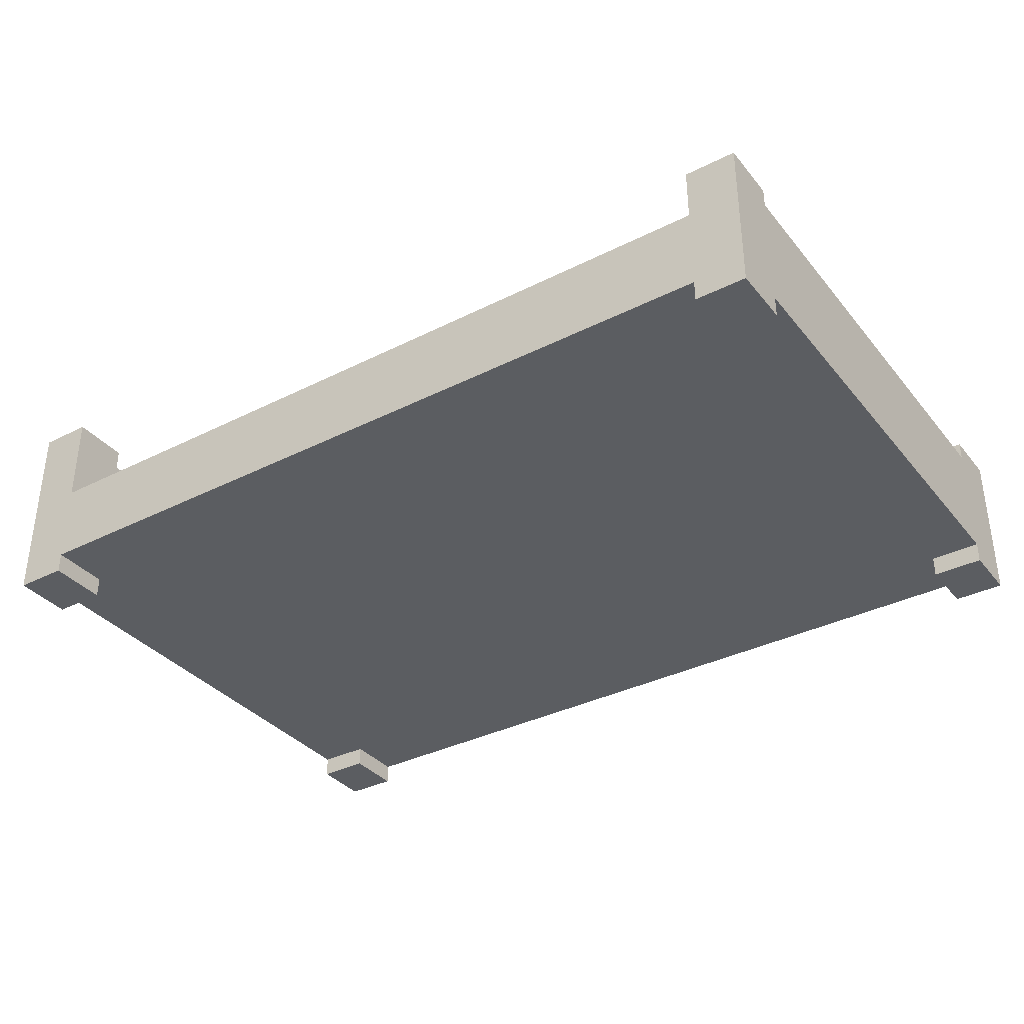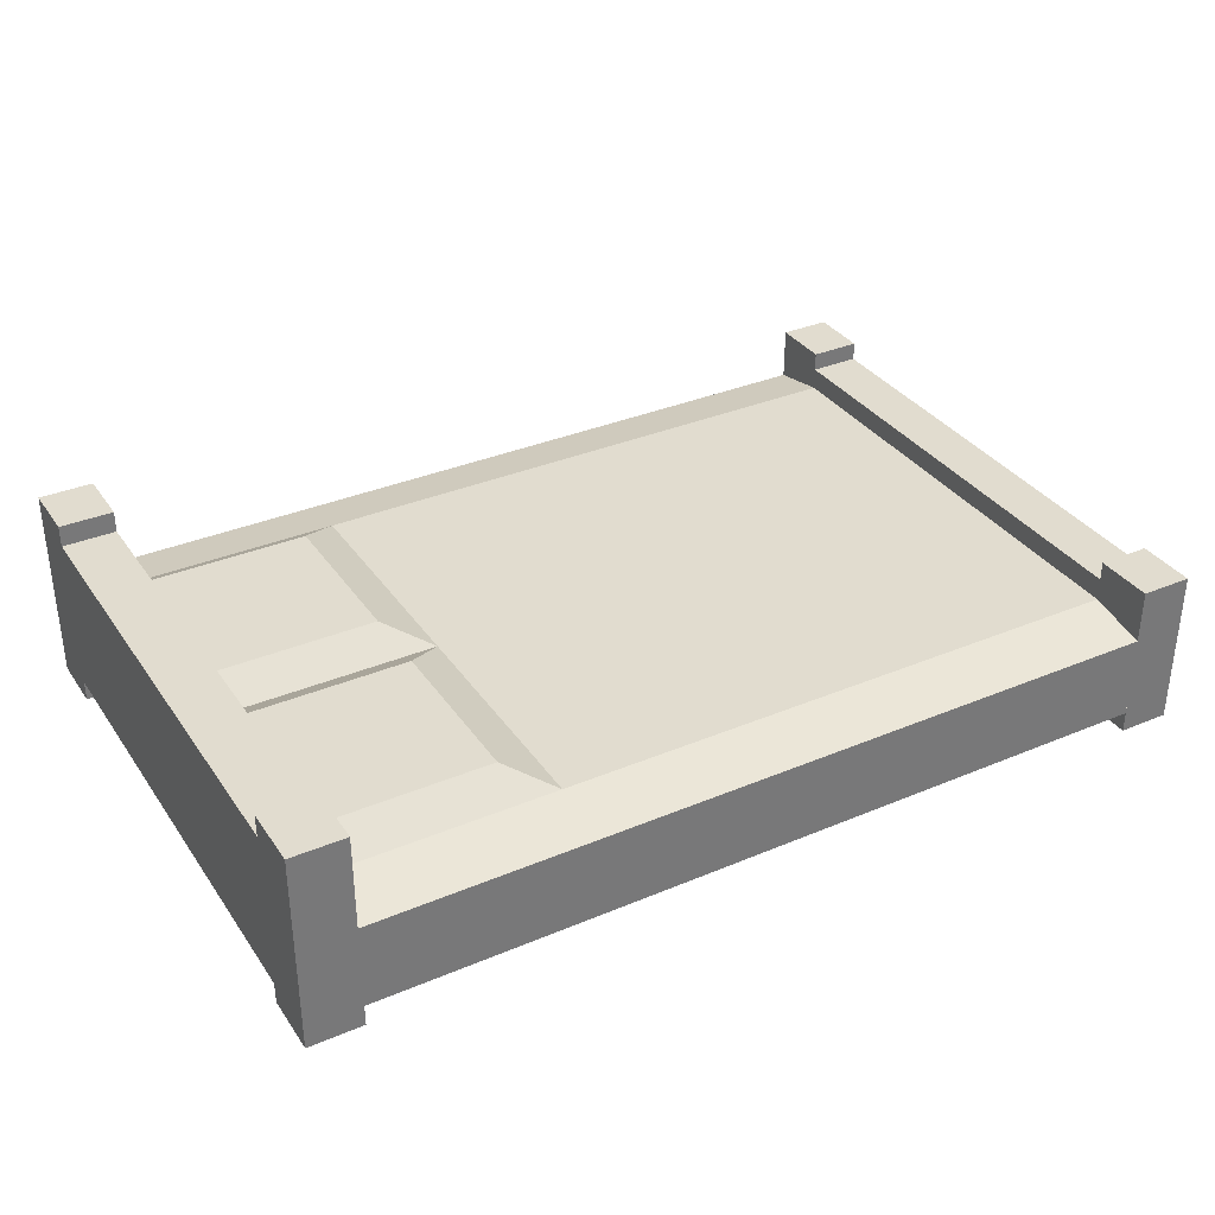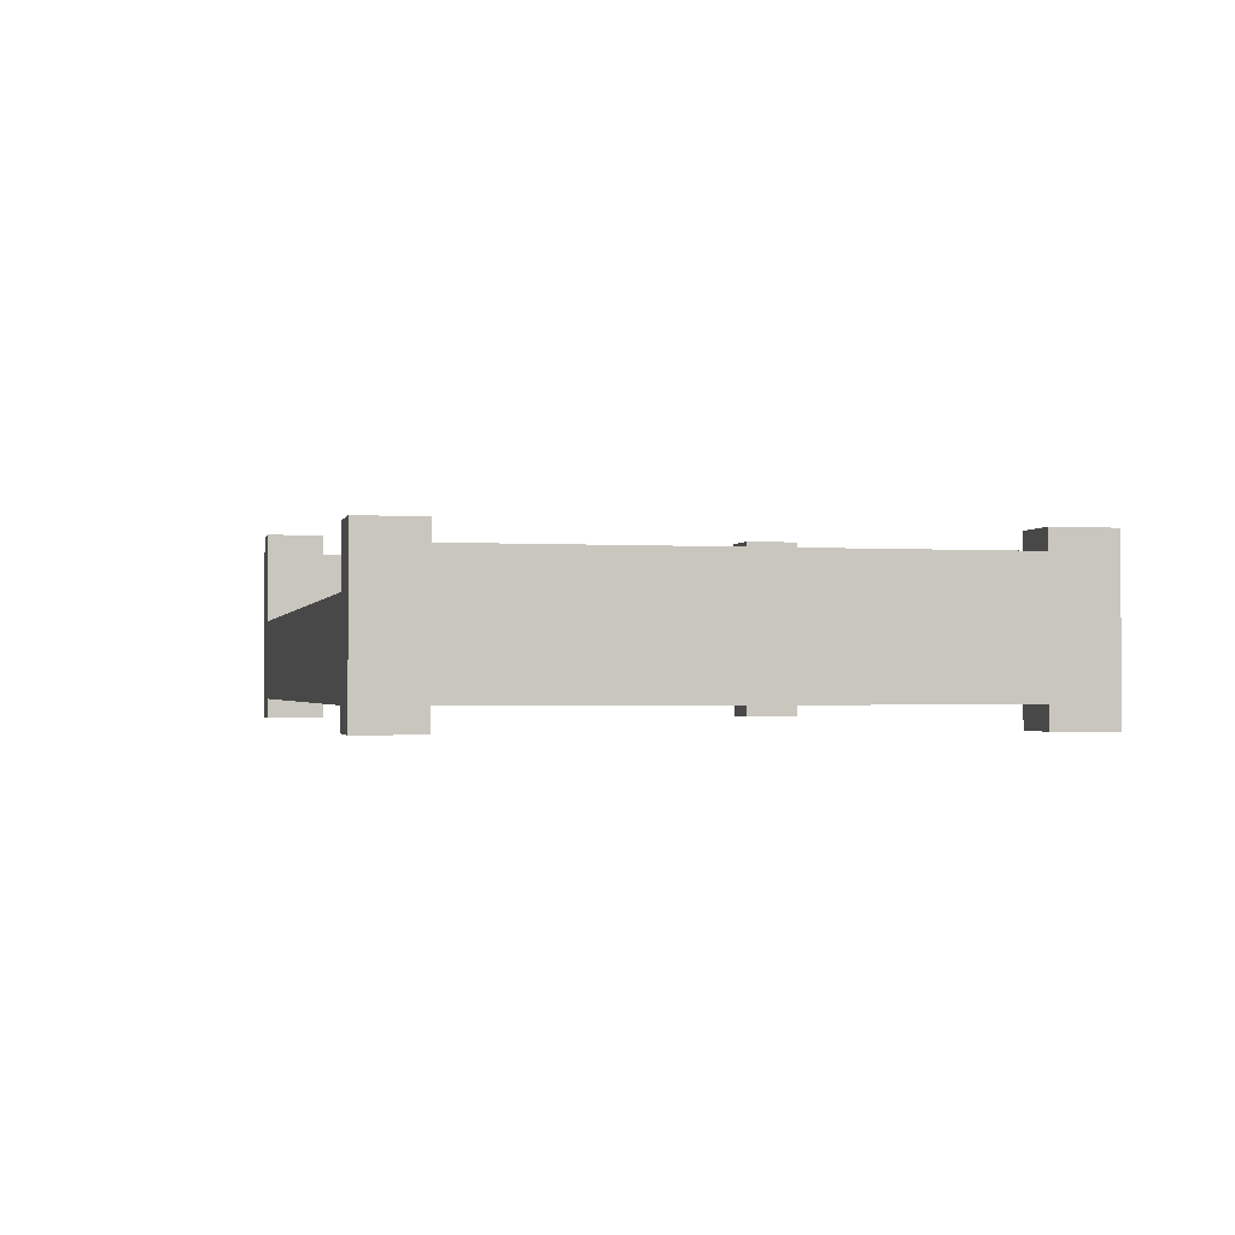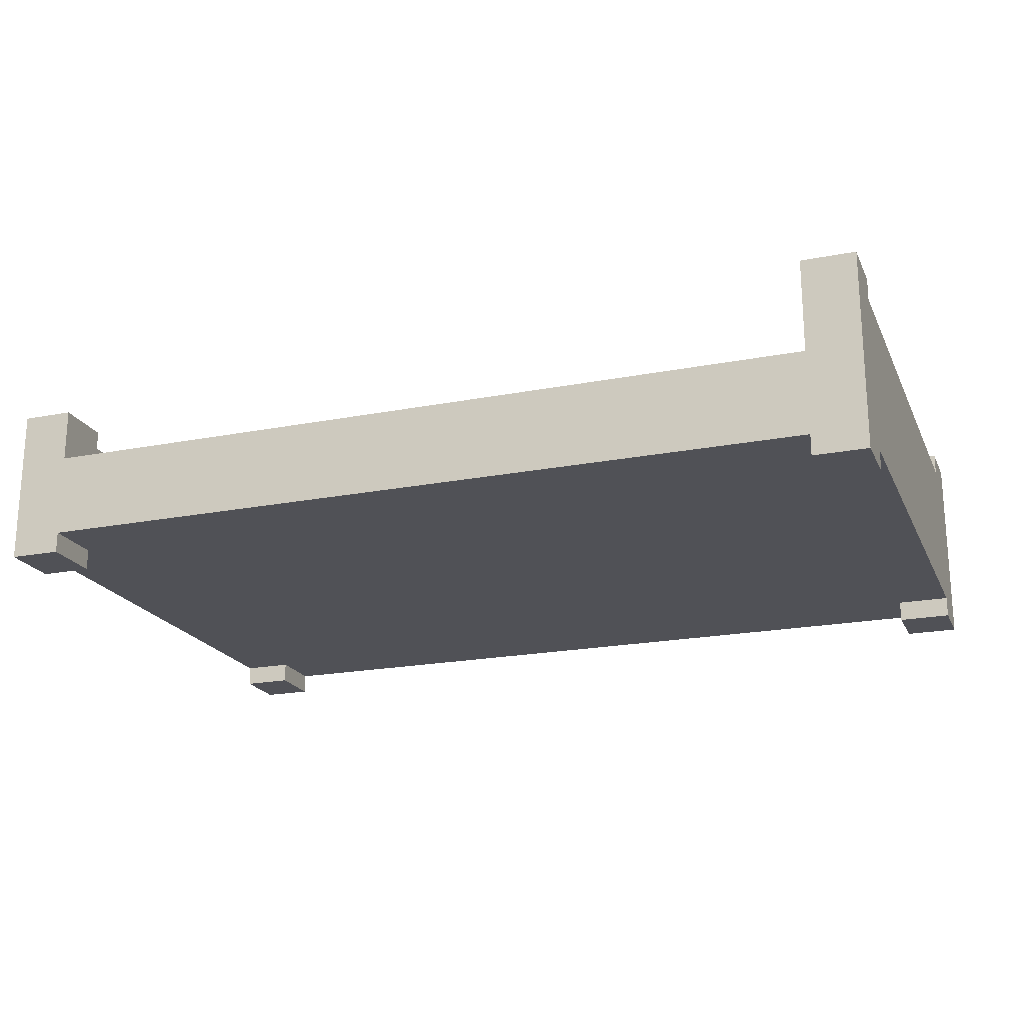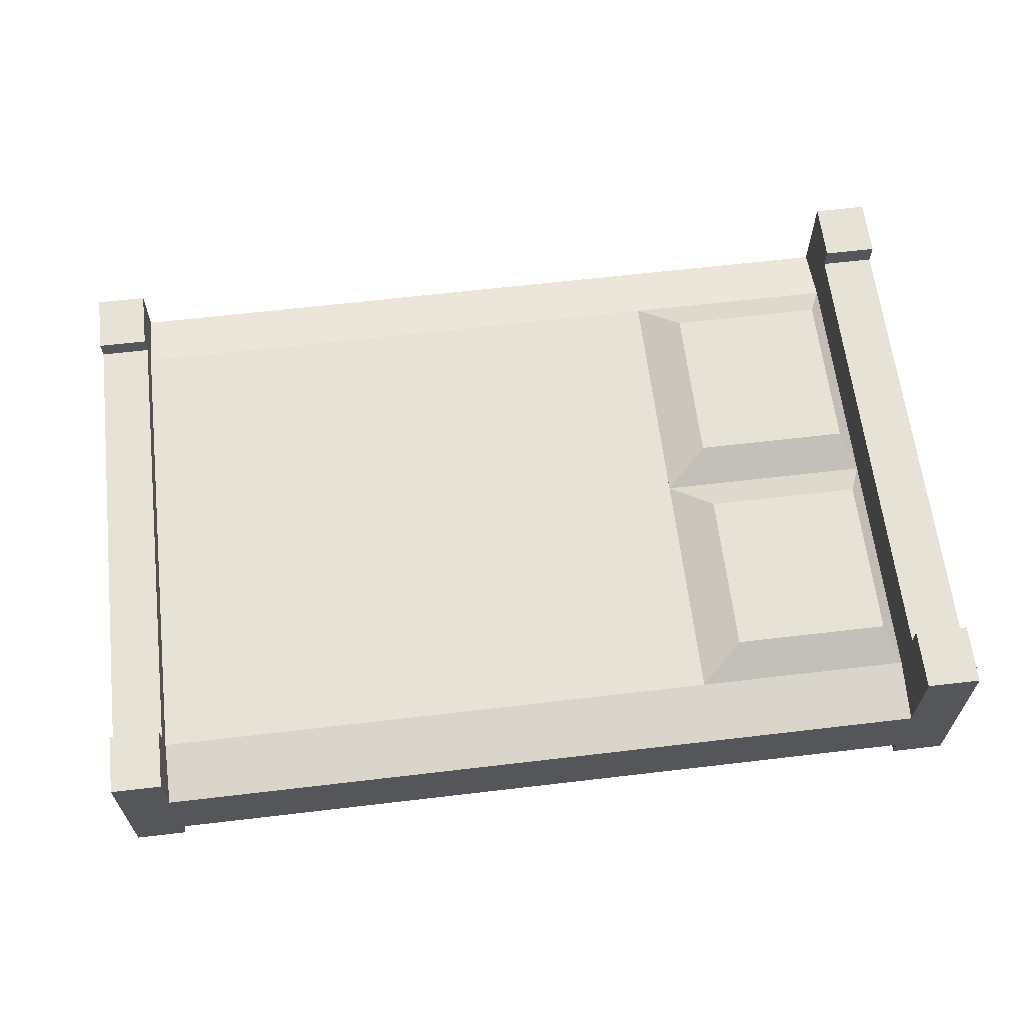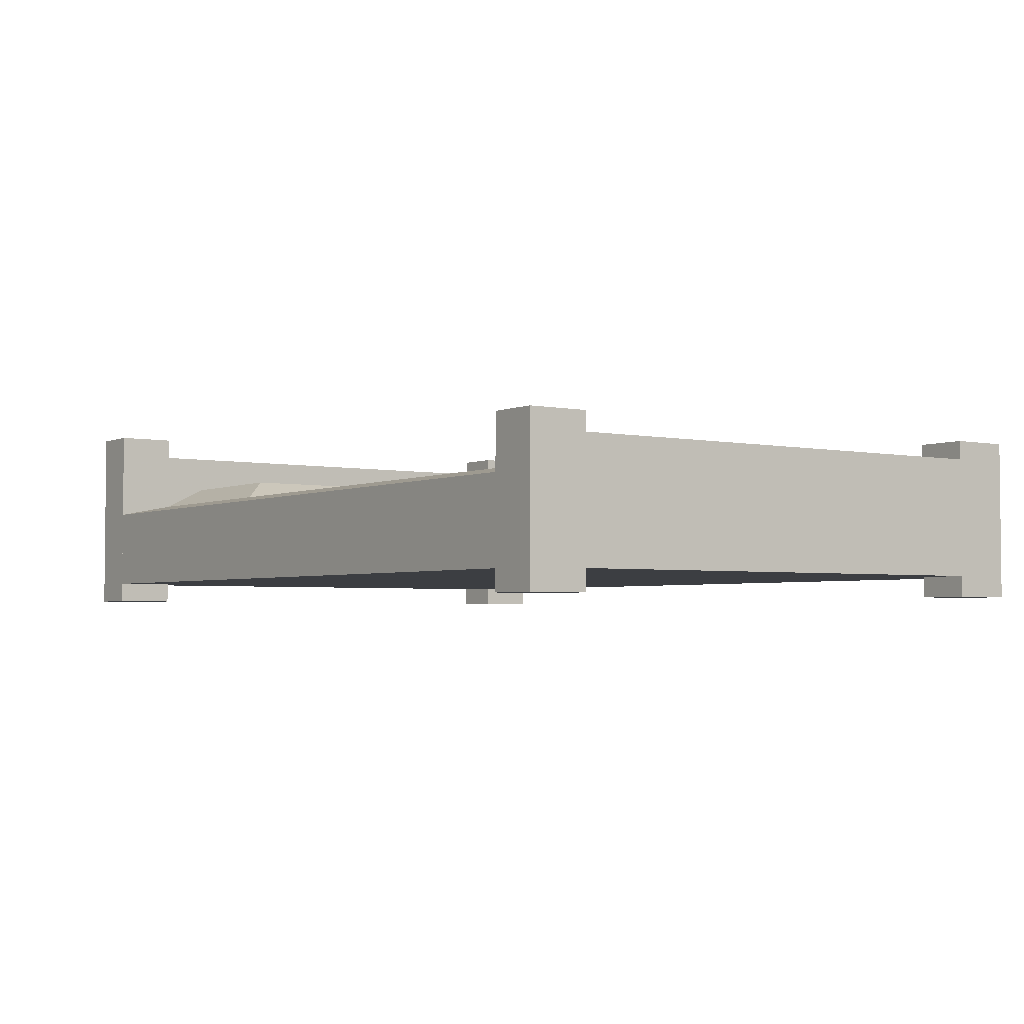
<metadata>
{"format":"obj","ext":"obj","renderer":"f3d","projection":"perspective","resolution":1024,"background":"white","views":[{"elev":-35.4,"azim":33.7,"up":"+Z"},{"elev":34.3,"azim":-29.6,"up":"+Z"},{"elev":-1.7,"azim":77.3,"up":"+Z"},{"elev":-20.4,"azim":-160.4,"up":"+Z"},{"elev":63.3,"azim":173.2,"up":"+Z"},{"elev":-3.4,"azim":54.7,"up":"+Z"}]}
</metadata>
<code>
v -0 0.2 0.5944
v 0.1786 1.8 0.5944
v 0.1786 1.8 0.6661
v 0 0.2 0.07201
v 0 1.8 0.07201
v 0.1786 -0 0.07201
v 2.829 0 0.07201
v 0.1786 2 0.07201
v 2.829 2 0.07201
v 3 1.8 0.07201
v 3 0.2 0.07201
v 0.1786 0 0.352
v 2.829 0 0.352
v 0.1786 2 0.352
v 2.829 2 0.352
v 0 1.8 0.5944
v 1e-06 2 0.6661
v 0.1786 0.2 0.07201
v 2.829 0.2 0.07201
v 0.1786 1.8 0.07201
v 2.829 1.8 0.07201
v 0.1786 0.2 0.3921
v 0.1786 1.8 0.3921
v 2.829 0.2 0.3921
v 2.829 1.8 0.3921
v 0.1786 2 0.6661
v 0 1.8 0.6661
v 3 -0 0.002015
v 2.829 0 0.002015
v 3 0.2 0.002015
v 2.829 0.2 0.002015
v 0 -0 0.002015
v -0 2 0.002015
v 3 2 0.002015
v 0 0.2 0.002015
v 0 1.8 0.002015
v 0.1786 -0 0.002015
v 0.1786 2 0.002015
v 2.829 2 0.002015
v 3 1.8 0.002015
v 0.1786 0.2 0.002015
v 0.1786 1.8 0.002015
v 2.829 1.8 0.002015
v 0.9 0.2 0.3921
v 0.9 1.8 0.3921
v 0.1786 1 0.3921
v 0.9 1 0.3921
v 0.232 1.12 0.4621
v 0.7584 1.12 0.4621
v 0.7584 1.68 0.4621
v 0.232 1.68 0.4621
v 0.232 0.32 0.4621
v 0.7584 0.32 0.4621
v 0.7584 0.88 0.4621
v 0.232 0.88 0.4621
v 3 1.8 0.4672
v 3 0.2 0.4672
v 2.829 0.2 0.4672
v 2.829 1.8 0.4672
v -0 0.2 0.6661
v 0.1786 0.2 0.5944
v 3 2 0.53
v 2.829 2 0.53
v 3 1.8 0.53
v 2.829 1.8 0.53
v 3 0 0.53
v 2.829 0 0.53
v 3 0.2 0.53
v 2.829 0.2 0.53
v 0.1786 0 0.6661
v -1e-06 0 0.6661
v 0.1786 0.2 0.6661
f 28 30 68 66
f 19 21 10 11
f 6 18 19 7
f 4 5 20 18
f 18 20 21 19
f 20 8 9 21
f 15 14 23 25
f 22 23 2 61
f 13 24 22 12
f 25 45 44 24
f 8 14 15 9
f 12 6 7 13
f 62 34 39 63
f 19 11 30 31
f 29 31 30 28
f 43 39 34 40
f 32 35 41 37
f 36 33 38 42
f 7 19 31 29
f 48 49 50 51
f 52 53 54 55
f 58 57 56 59
f 24 58 59 25
f 16 2 3 27
f 65 64 62 63
f 67 66 68 69
f 59 56 64 65
f 15 25 65 63
f 62 64 40 34
f 28 66 67 29
f 1 61 2 16
f 71 70 72 60
f 27 3 26 17
f 14 26 3 23
f 61 1 60 72
f 8 20 42 38
f 70 71 32 37
f 20 5 36 42
f 4 18 41 35
f 27 17 33 36
f 71 60 35 32
f 21 9 39 43
f 26 38 33 17
f 18 6 37 41
f 10 21 43 40
f 44 45 47
f 23 22 46
f 47 49 48 46
f 45 50 49 47
f 23 51 50 45
f 46 48 51 23
f 44 53 52 22
f 47 54 53 44
f 46 55 54 47
f 22 52 55 46
f 57 58 69 68
f 69 24 13 67
f 57 11 10 56
f 4 1 16 5
f 12 22 72 70

</code>
